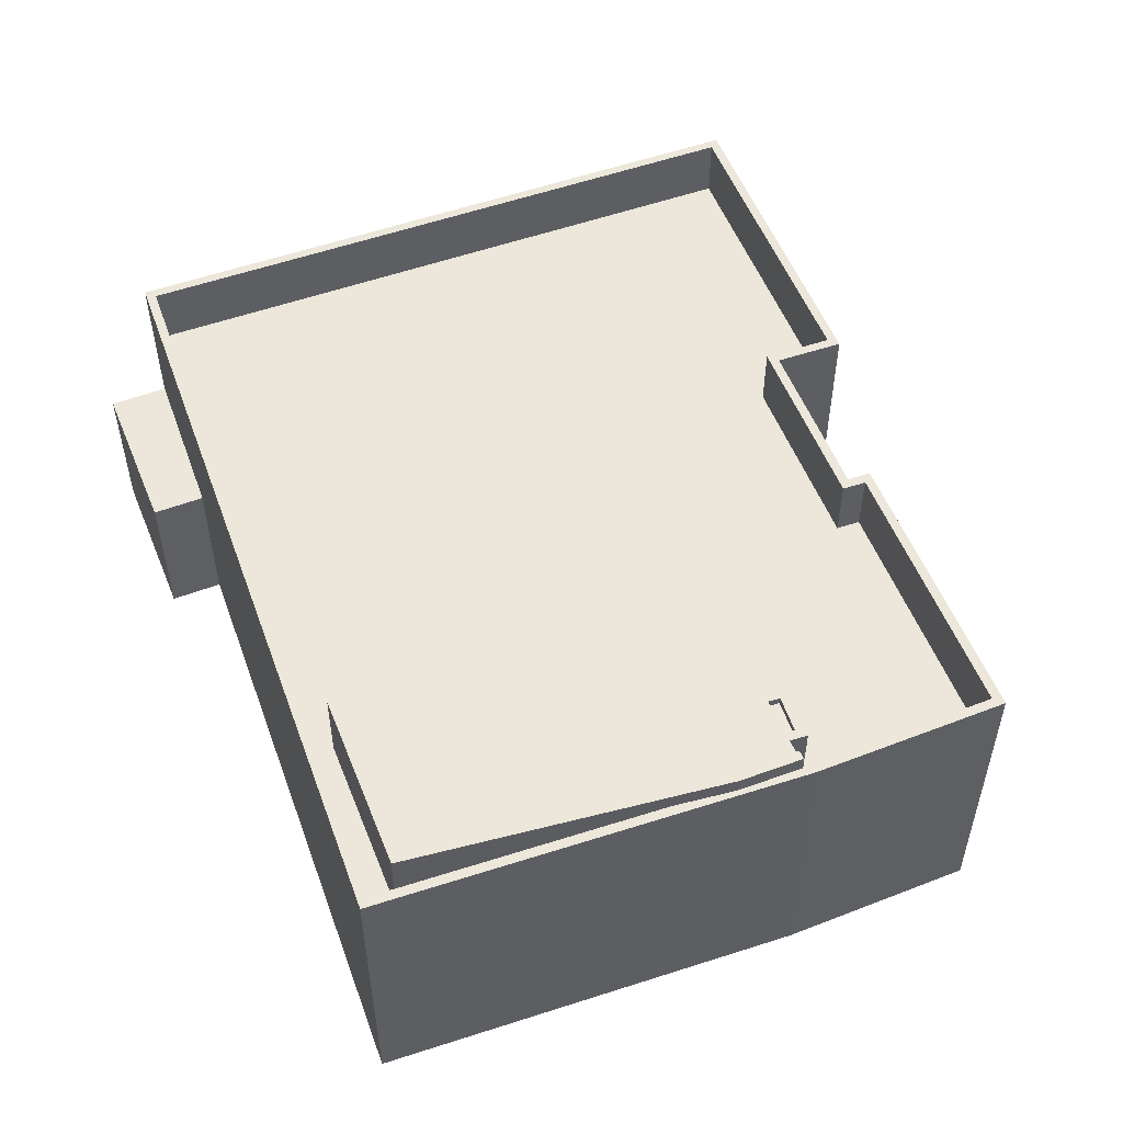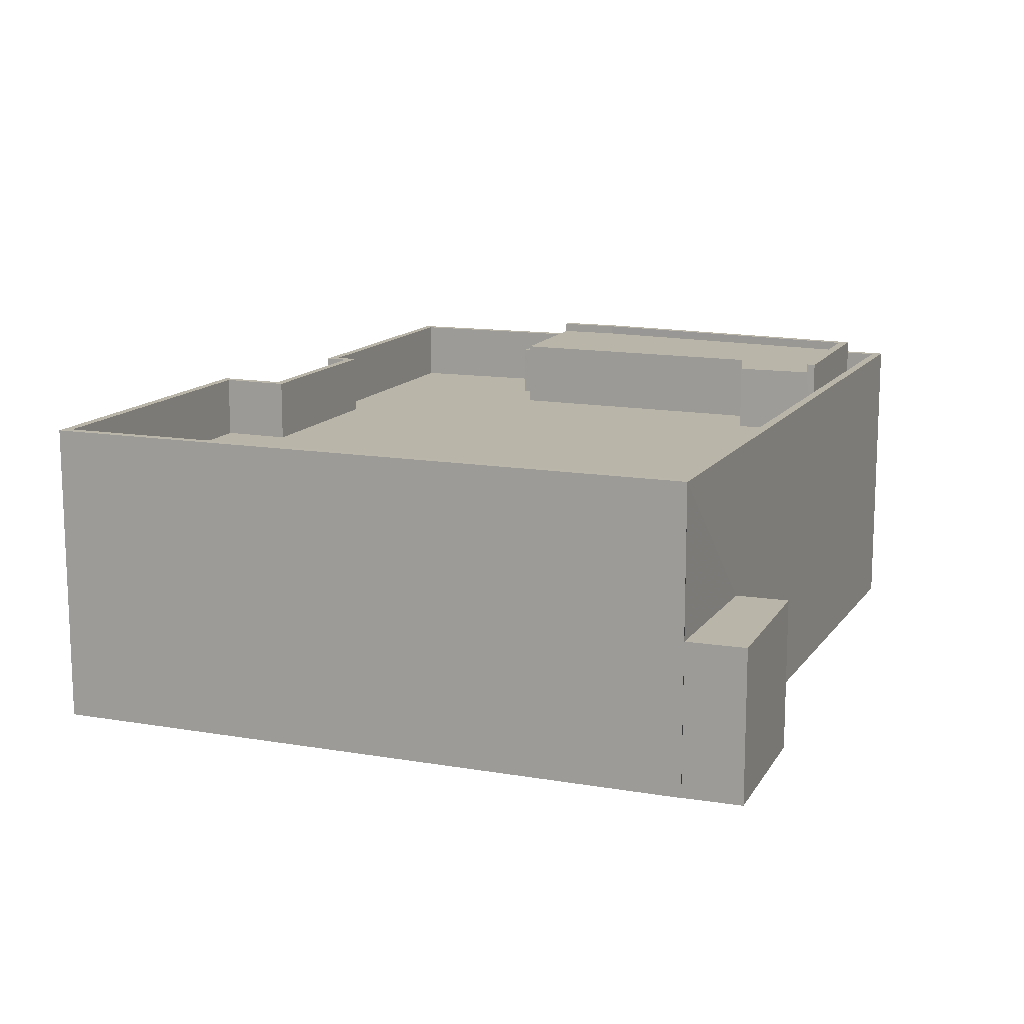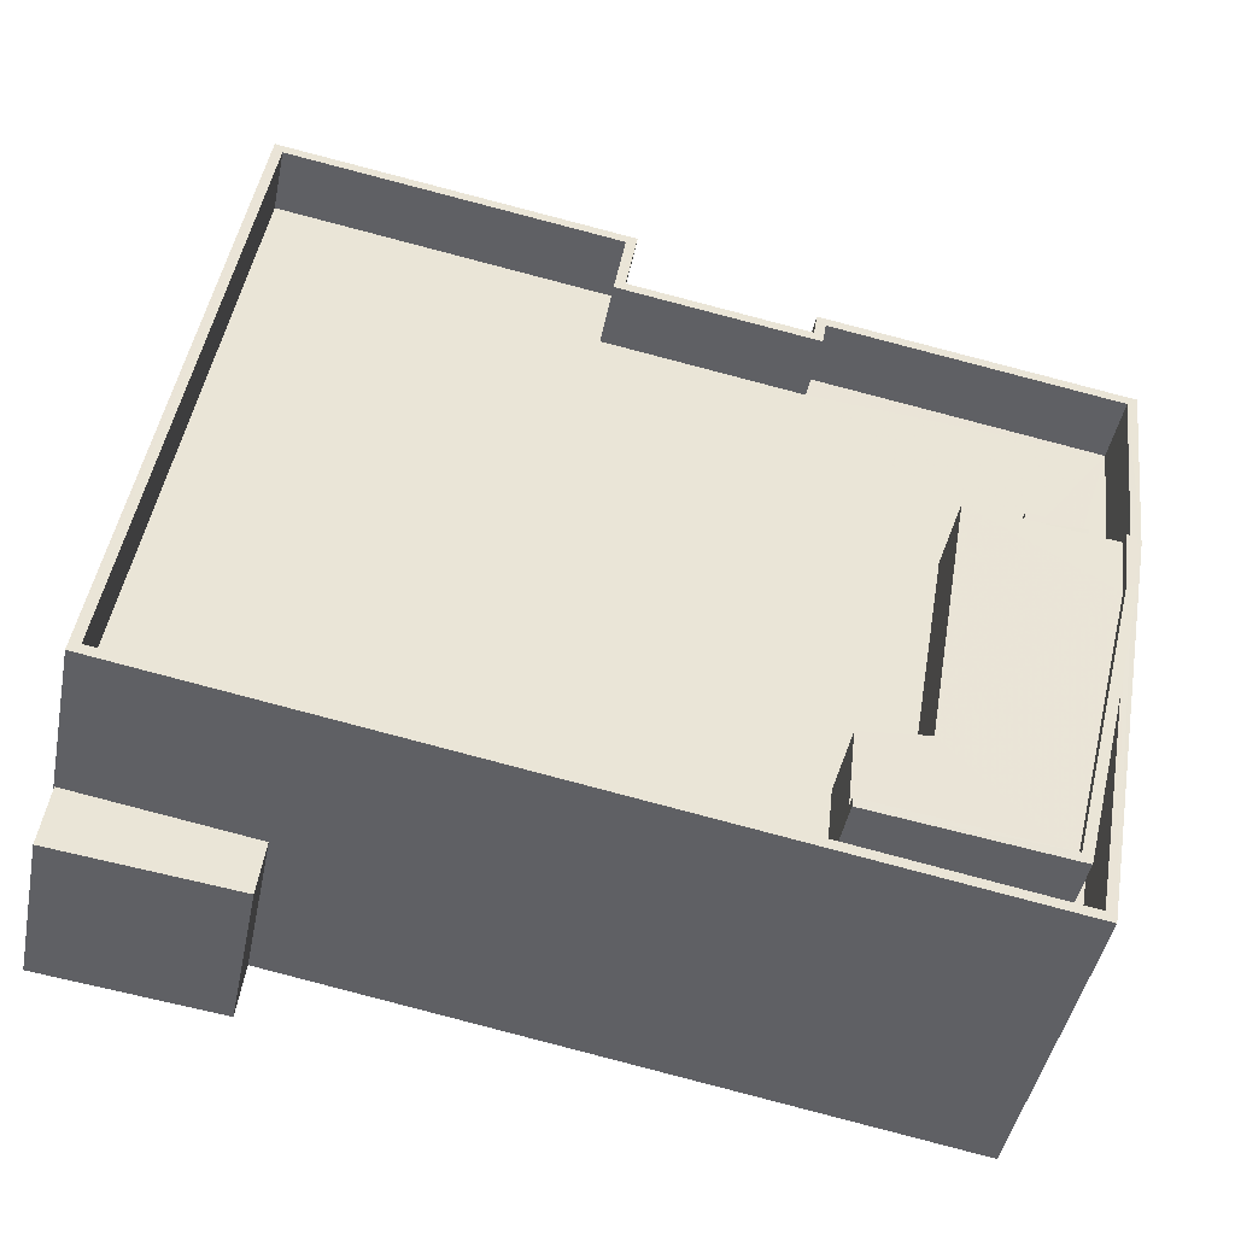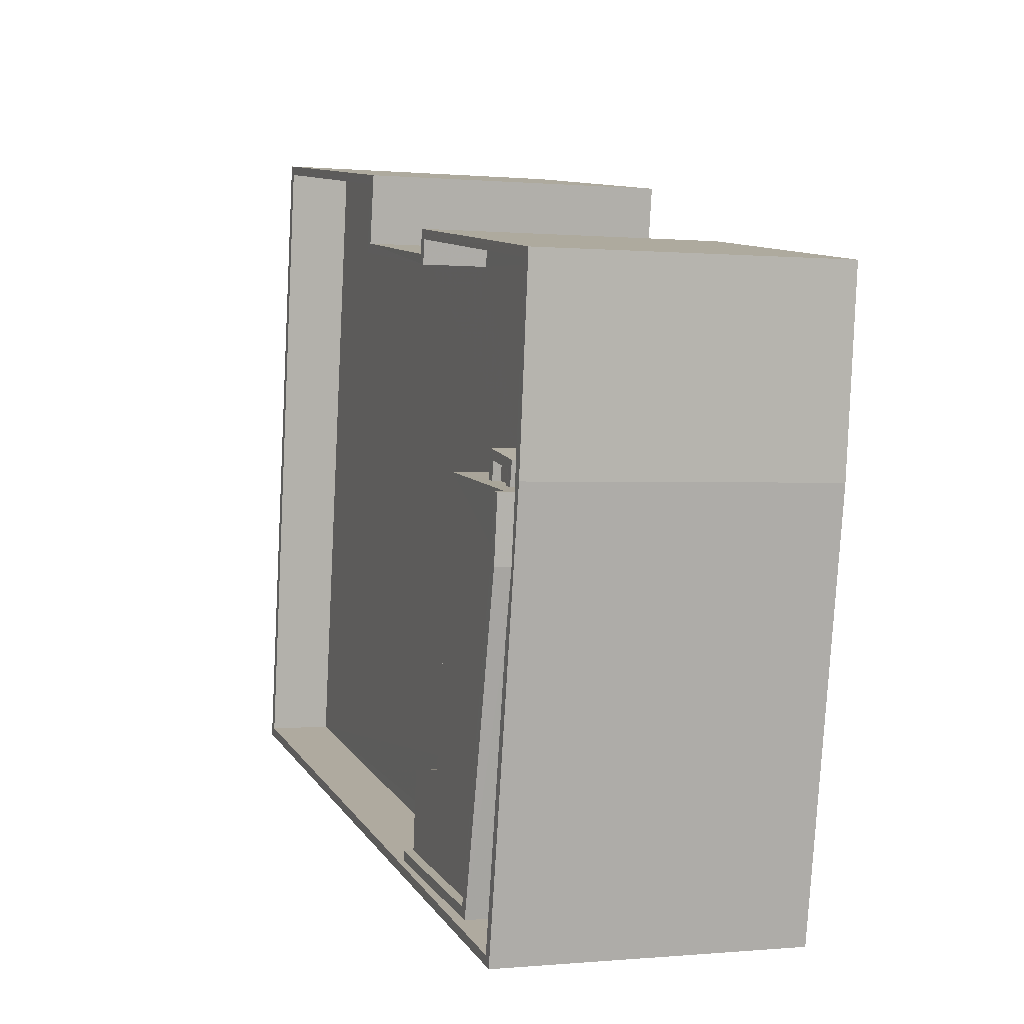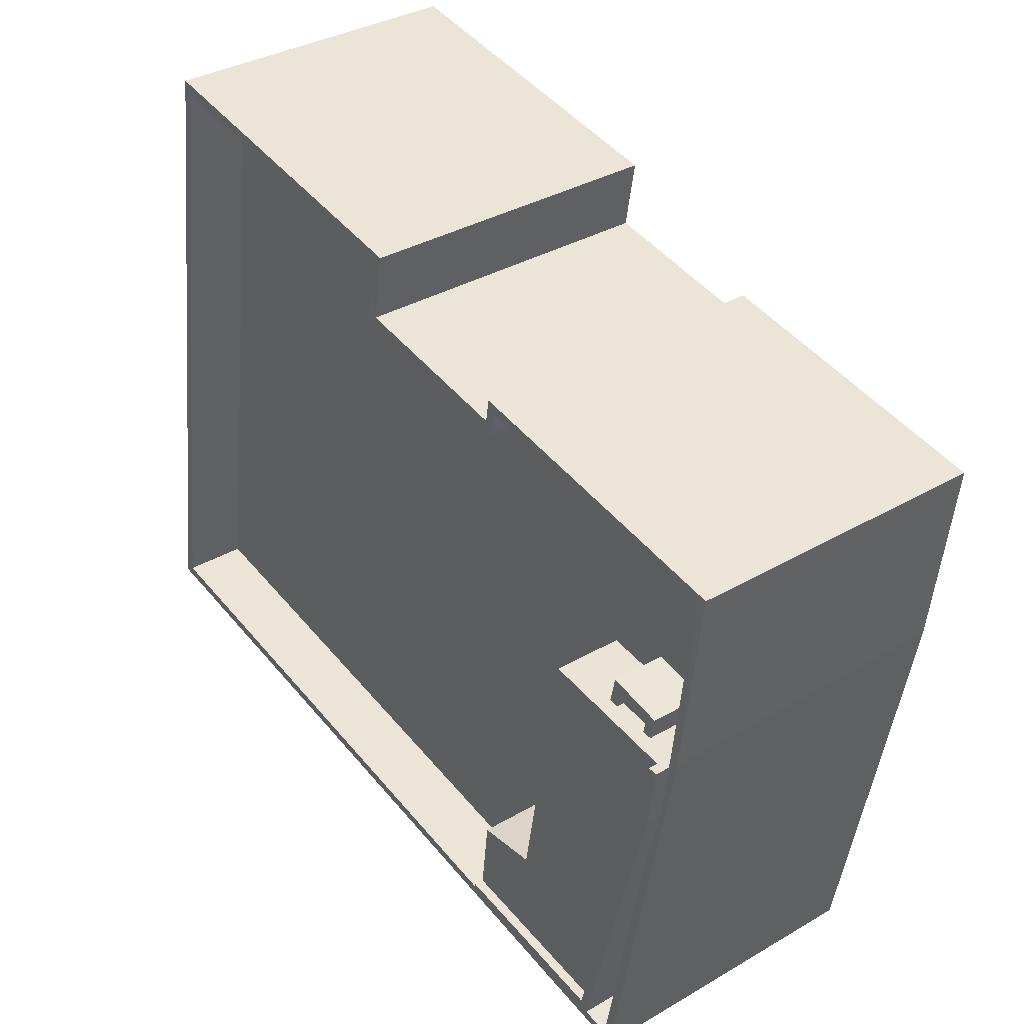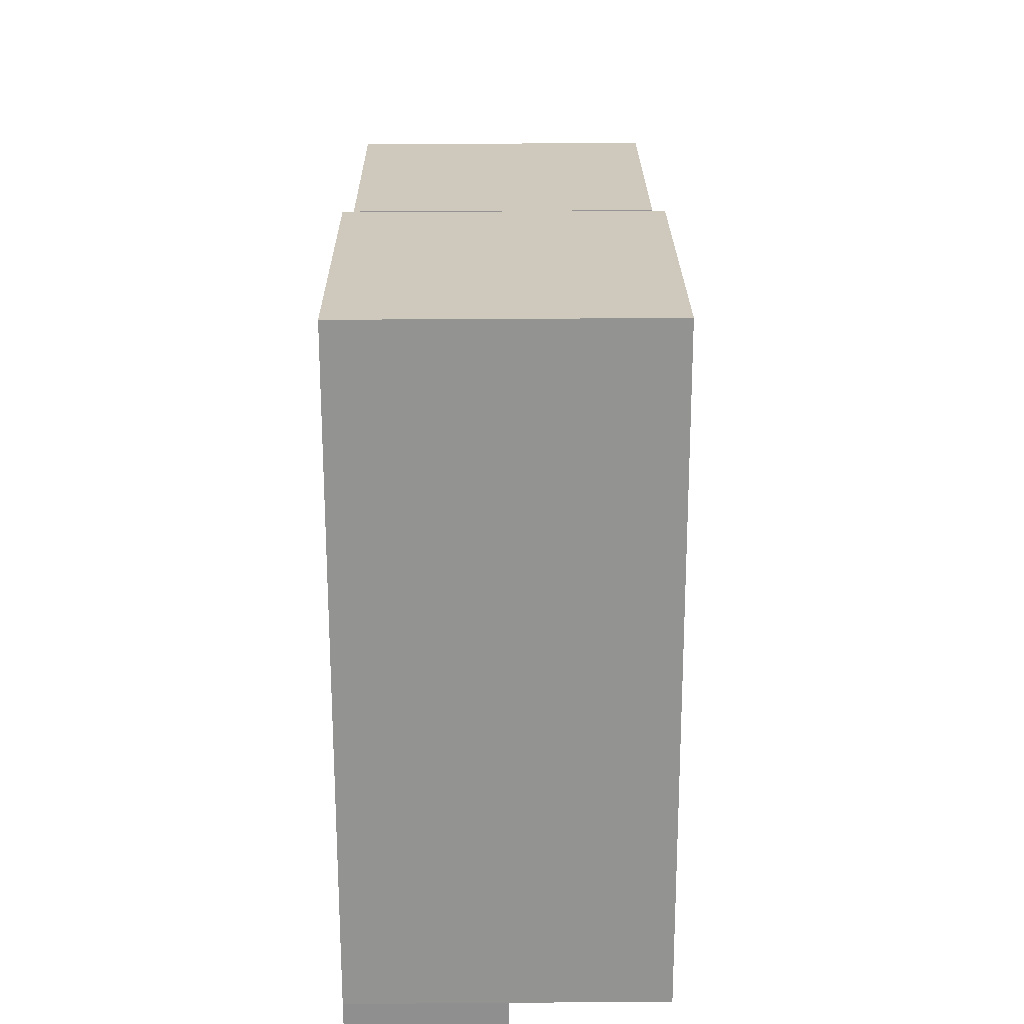
<metadata>
{"format":"obj","ext":"obj","renderer":"f3d","projection":"perspective","resolution":1024,"background":"white","views":[{"elev":52.1,"azim":60.5,"up":"+Z"},{"elev":13.5,"azim":-77.1,"up":"+Z"},{"elev":-45.4,"azim":-11.2,"up":"+Y"},{"elev":0.1,"azim":70.3,"up":"+Y"},{"elev":35.1,"azim":52.2,"up":"+Y"},{"elev":31.6,"azim":-90.5,"up":"+Y"}]}
</metadata>
<code>
v -8.827e+04 -9.864e+04 10.52
v -8.828e+04 -9.864e+04 10.52
v -8.827e+04 -9.864e+04 10.52
v -8.828e+04 -9.866e+04 10.52
v -8.828e+04 -9.866e+04 10.52
v -8.826e+04 -9.864e+04 10.52
v -8.826e+04 -9.864e+04 10.52
v -8.826e+04 -9.864e+04 10.52
v -8.826e+04 -9.865e+04 10.52
v -8.828e+04 -9.866e+04 10.52
v -8.828e+04 -9.866e+04 10.52
v -8.828e+04 -9.866e+04 10.52
v -8.826e+04 -9.866e+04 10.52
v -8.826e+04 -9.865e+04 18.27
v -8.826e+04 -9.865e+04 18.27
v -8.826e+04 -9.864e+04 18.27
v -8.827e+04 -9.864e+04 18.27
v -8.828e+04 -9.864e+04 18.27
v -8.827e+04 -9.864e+04 18.27
v -8.826e+04 -9.864e+04 18.27
v -8.826e+04 -9.864e+04 18.27
v -8.826e+04 -9.865e+04 18.27
v -8.826e+04 -9.866e+04 18.27
v -8.826e+04 -9.866e+04 18.27
v -8.827e+04 -9.866e+04 18.27
v -8.828e+04 -9.866e+04 18.27
v -8.826e+04 -9.865e+04 18.27
v -8.826e+04 -9.865e+04 18.27
v -8.826e+04 -9.865e+04 18.27
v -8.826e+04 -9.865e+04 18.27
v -8.826e+04 -9.865e+04 18.27
v -8.826e+04 -9.866e+04 18.27
v -8.826e+04 -9.866e+04 18.27
v -8.828e+04 -9.864e+04 20.27
v -8.828e+04 -9.864e+04 20.27
v -8.827e+04 -9.864e+04 20.27
v -8.826e+04 -9.864e+04 20.27
v -8.827e+04 -9.864e+04 20.27
v -8.827e+04 -9.864e+04 20.27
v -8.827e+04 -9.864e+04 20.27
v -8.826e+04 -9.864e+04 20.27
v -8.826e+04 -9.865e+04 20.27
v -8.826e+04 -9.866e+04 20.27
v -8.826e+04 -9.866e+04 20.27
v -8.826e+04 -9.865e+04 20.27
v -8.826e+04 -9.865e+04 20.27
v -8.826e+04 -9.864e+04 20.27
v -8.826e+04 -9.864e+04 20.27
v -8.826e+04 -9.864e+04 20.27
v -8.826e+04 -9.864e+04 20.27
v -8.826e+04 -9.865e+04 20.27
v -8.826e+04 -9.865e+04 20.27
v -8.826e+04 -9.865e+04 20.27
v -8.828e+04 -9.866e+04 20.27
v -8.828e+04 -9.866e+04 20.27
v -8.828e+04 -9.866e+04 15.43
v -8.828e+04 -9.866e+04 15.43
v -8.828e+04 -9.866e+04 15.43
v -8.828e+04 -9.866e+04 15.43
v -8.826e+04 -9.865e+04 19.75
v -8.826e+04 -9.865e+04 19.75
v -8.826e+04 -9.865e+04 19.75
v -8.826e+04 -9.865e+04 19.75
v -8.826e+04 -9.865e+04 20
v -8.826e+04 -9.865e+04 20
v -8.826e+04 -9.865e+04 20
v -8.826e+04 -9.865e+04 20
v -8.826e+04 -9.865e+04 20
v -8.826e+04 -9.865e+04 20
v -8.826e+04 -9.865e+04 20
v -8.826e+04 -9.865e+04 20
v -8.826e+04 -9.865e+04 20.77
v -8.826e+04 -9.865e+04 20.77
v -8.826e+04 -9.865e+04 20.77
v -8.826e+04 -9.865e+04 20.77
v -8.826e+04 -9.866e+04 20.77
v -8.826e+04 -9.866e+04 20.77
v -8.827e+04 -9.866e+04 20.77
v -8.827e+04 -9.866e+04 20.77
v -8.826e+04 -9.866e+04 20.47
v -8.827e+04 -9.866e+04 20.47
v -8.826e+04 -9.866e+04 20.47
v -8.826e+04 -9.866e+04 20.47
v -8.826e+04 -9.865e+04 20.47
v -8.826e+04 -9.865e+04 20.47
v -8.826e+04 -9.865e+04 20.47
f 1 2 3
f 4 2 5
f 6 7 8
f 9 7 6
f 10 5 11
f 10 11 12
f 13 7 9
f 11 1 7
f 13 11 7
f 2 1 11
f 5 2 11
f 14 15 16
f 17 18 19
f 16 20 21
f 22 23 24
f 25 26 24
f 18 26 19
f 27 28 15
f 29 21 19
f 30 31 29
f 14 27 15
f 14 16 31
f 32 29 33
f 23 25 24
f 33 26 25
f 31 16 21
f 33 19 26
f 33 29 19
f 21 29 31
f 34 35 36
f 37 38 39
f 35 40 36
f 38 40 39
f 36 40 38
f 41 38 37
f 42 43 44
f 44 45 46
f 41 37 47
f 48 41 47
f 49 45 50
f 48 47 50
f 42 44 46
f 51 52 53
f 46 45 52
f 53 45 49
f 47 49 50
f 52 45 53
f 43 54 55
f 44 43 55
f 35 34 55
f 54 35 55
f 56 57 58
f 56 59 57
f 60 61 62
f 63 60 62
f 64 65 66
f 66 65 67
f 68 69 70
f 71 68 70
f 65 69 67
f 70 69 65
f 72 73 74
f 74 75 72
f 76 77 73
f 78 77 76
f 79 78 76
f 72 76 73
f 80 81 82
f 81 83 82
f 84 82 85
f 84 85 86
f 82 83 85
f 40 18 17
f 40 35 18
f 39 17 19
f 39 40 17
f 39 19 21
f 37 39 21
f 37 21 20
f 47 37 20
f 47 20 16
f 49 47 16
f 49 16 15
f 53 49 15
f 28 53 15
f 28 51 53
f 22 24 43
f 42 22 43
f 54 43 24
f 26 54 24
f 54 26 18
f 35 54 18
f 38 1 3
f 36 38 3
f 38 7 1
f 38 41 7
f 48 8 7
f 41 48 7
f 48 6 8
f 48 50 6
f 45 9 6
f 50 45 6
f 44 13 9
f 45 44 9
f 11 13 56
f 13 44 56
f 5 59 4
f 56 44 55
f 59 56 55
f 4 59 55
f 55 34 2
f 4 55 2
f 34 3 2
f 34 36 3
f 11 58 12
f 11 56 58
f 57 10 12
f 58 57 12
f 5 10 57
f 59 5 57
f 31 67 69
f 14 31 69
f 63 62 65
f 64 63 65
f 70 62 61
f 70 65 62
f 71 70 61
f 60 71 61
f 27 14 69
f 68 27 69
f 66 67 31
f 30 66 31
f 46 52 74
f 73 46 74
f 76 83 81
f 79 76 81
f 75 86 85
f 72 75 85
f 76 85 83
f 76 72 85
f 80 33 81
f 79 81 78
f 78 81 25
f 81 33 25
f 82 33 80
f 82 32 33
f 29 32 82
f 84 29 82
f 52 51 74
f 75 74 86
f 68 51 28
f 68 28 27
f 84 86 64
f 84 66 29
f 29 66 30
f 63 71 60
f 71 86 68
f 66 84 64
f 64 71 63
f 74 51 86
f 86 51 68
f 64 86 71
f 23 22 42
f 23 42 77
f 42 73 77
f 42 46 73
f 23 78 25
f 23 77 78

</code>
